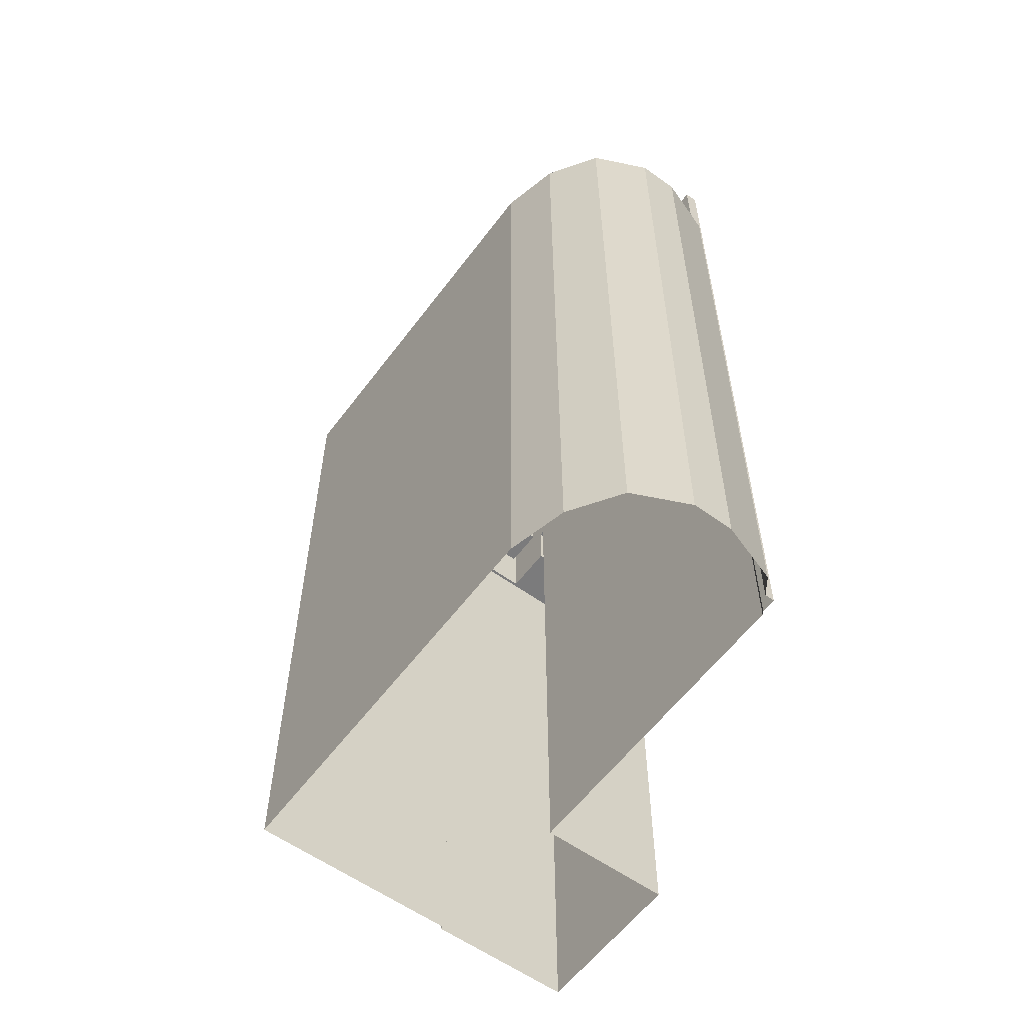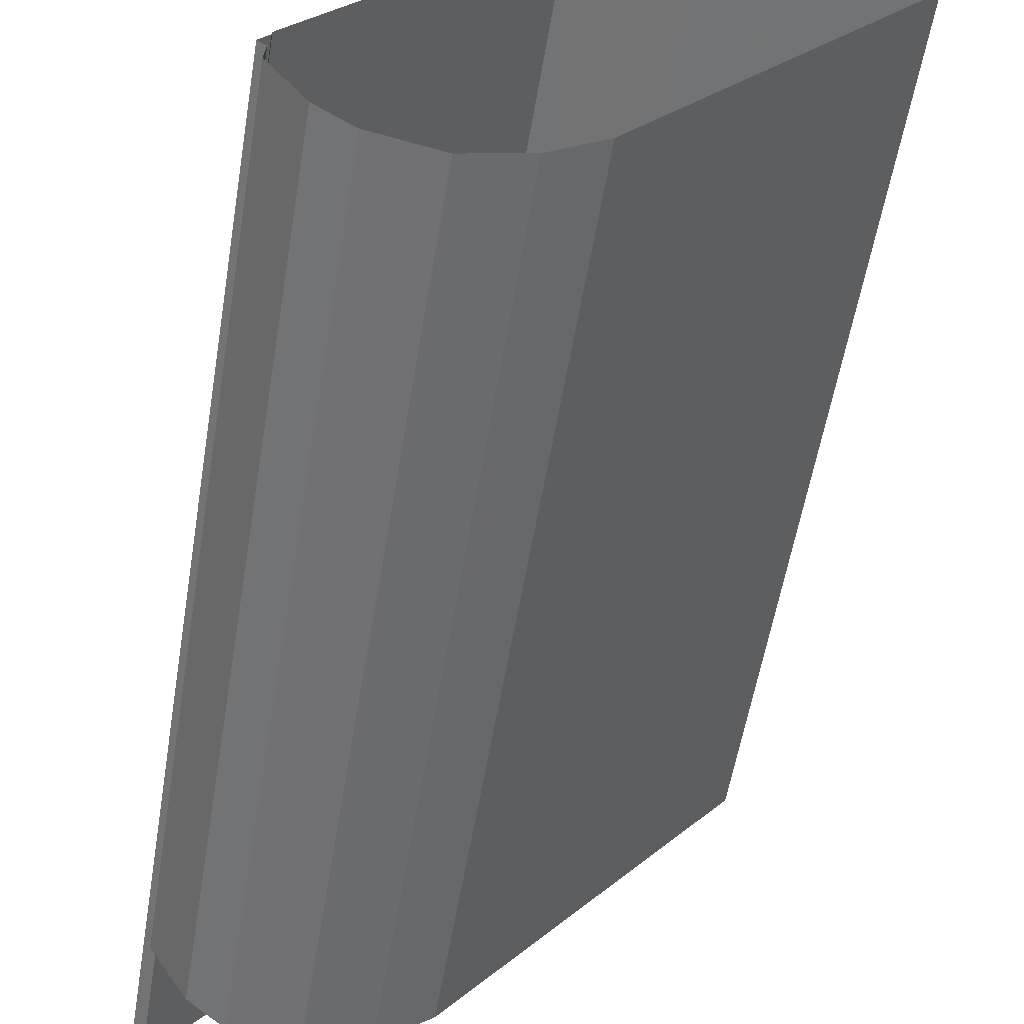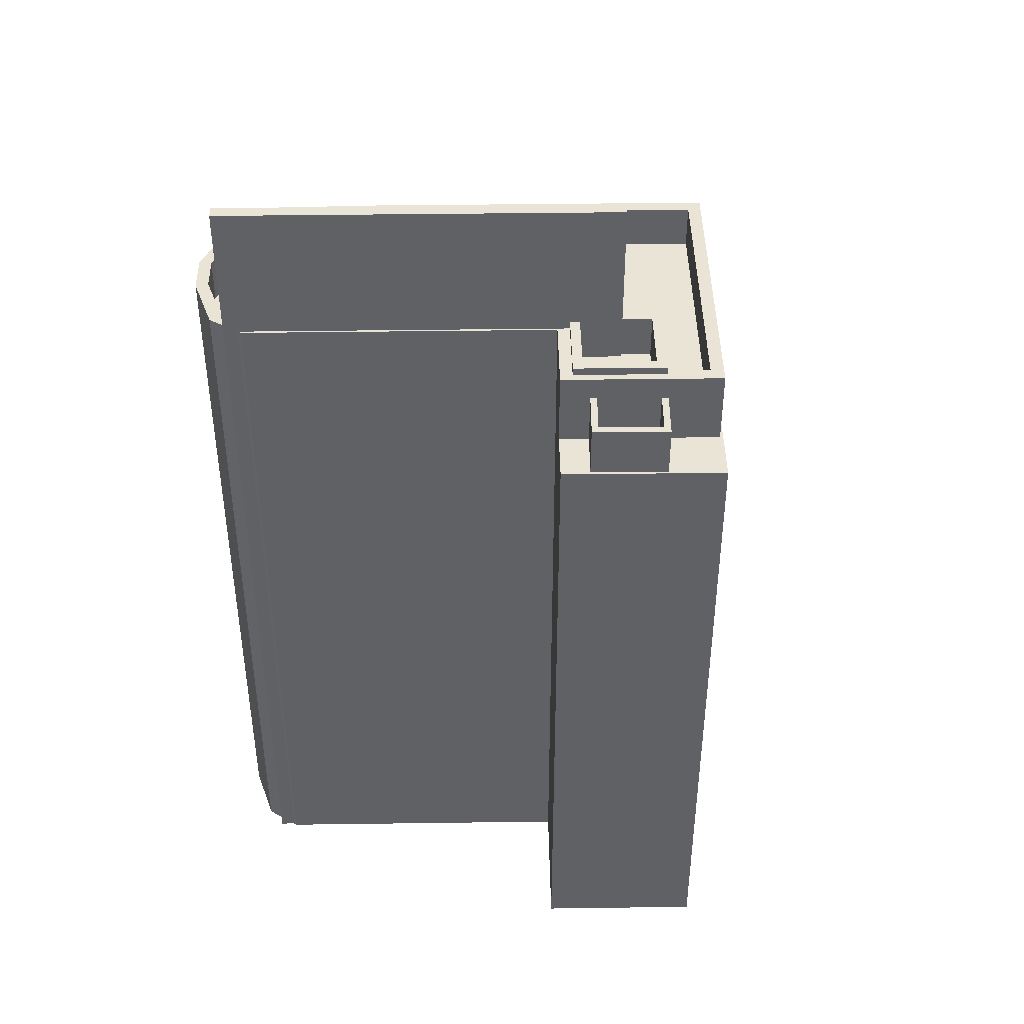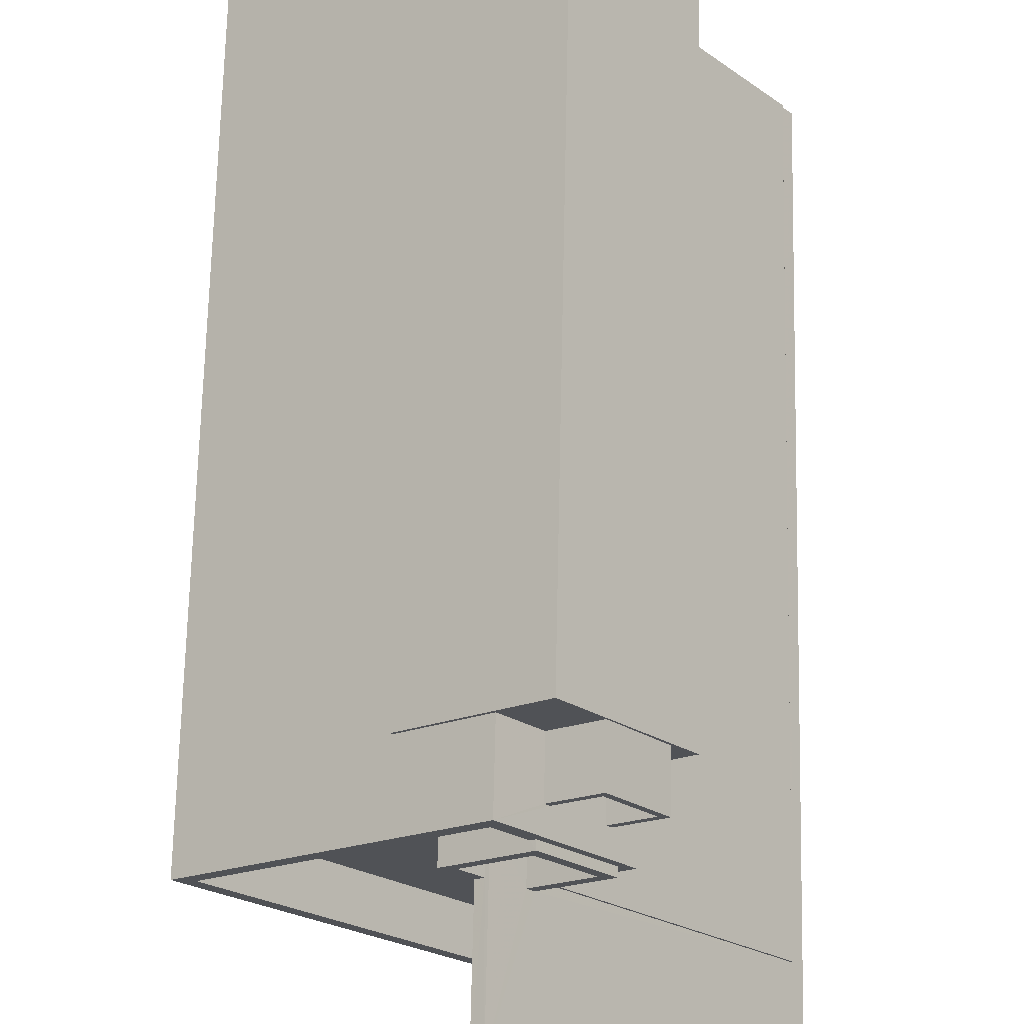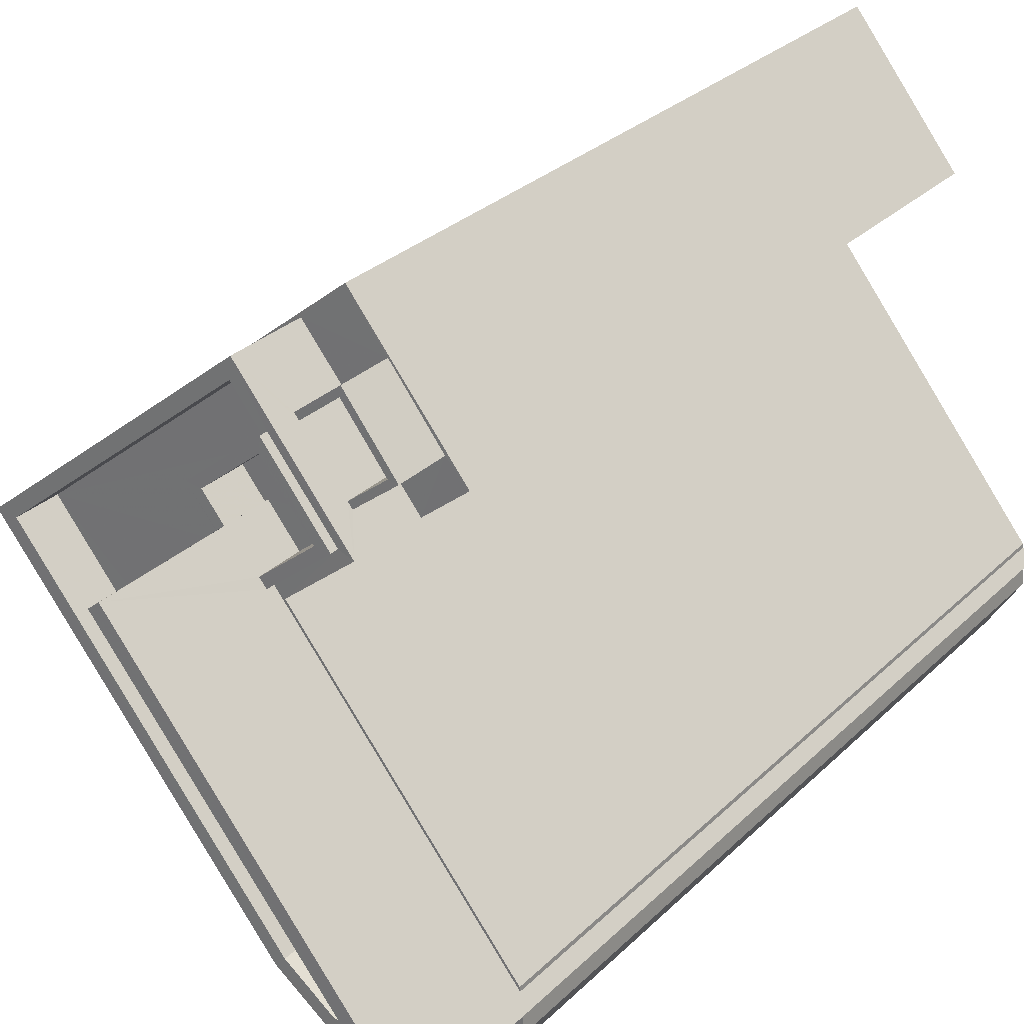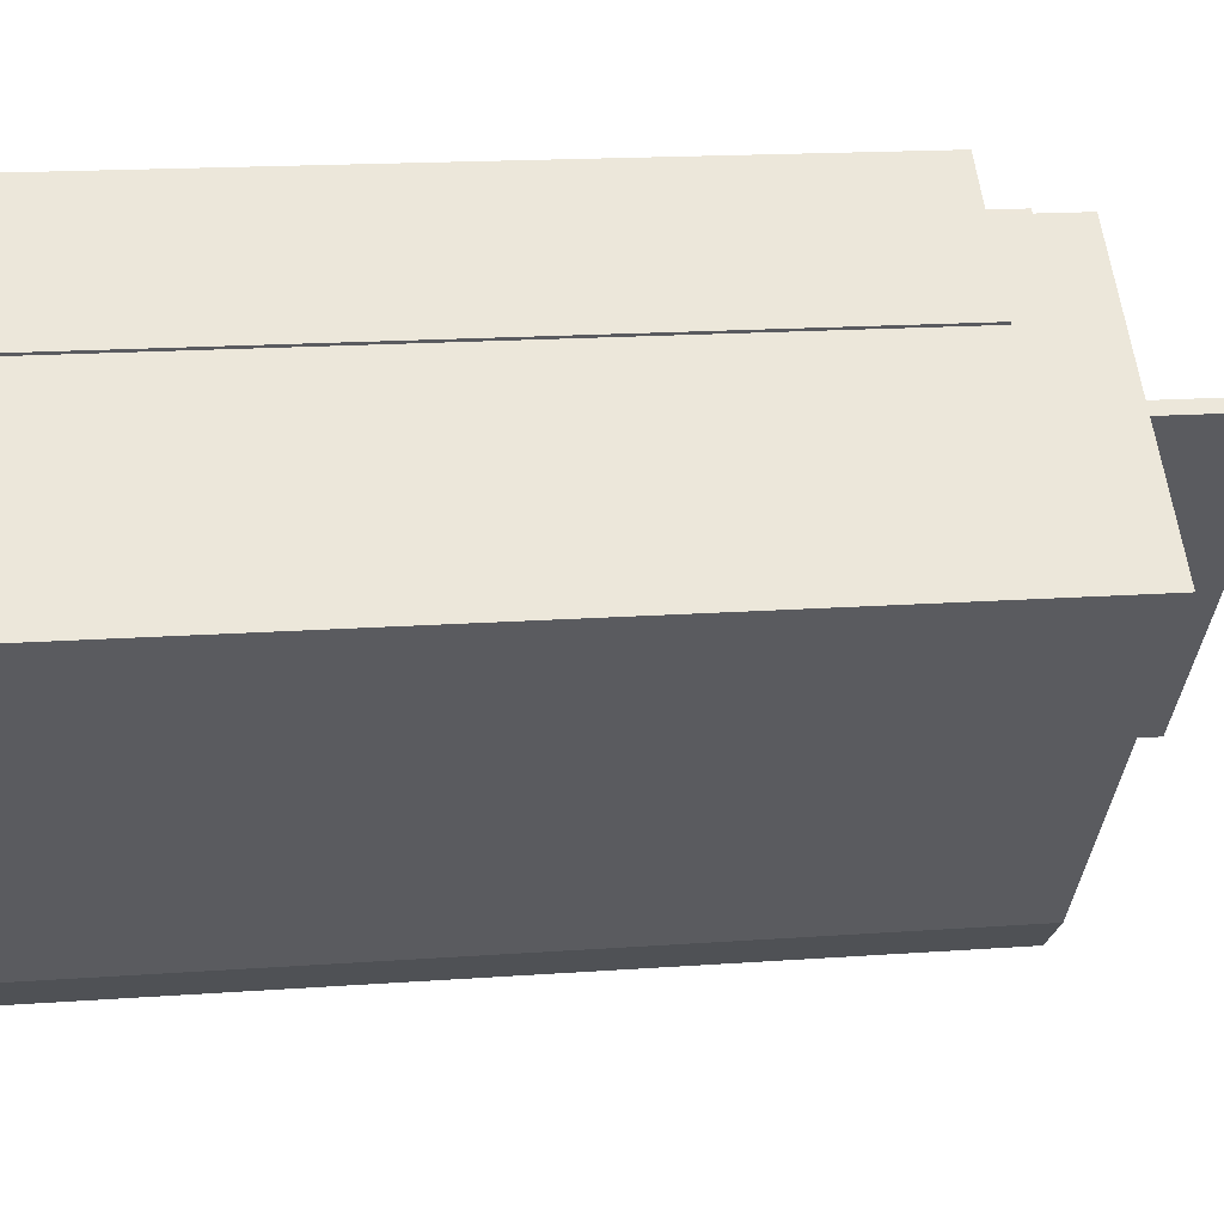
<metadata>
{"format":"obj","ext":"obj","renderer":"f3d","projection":"perspective","resolution":1024,"background":"white","views":[{"elev":-58.5,"azim":2.4,"up":"+Z"},{"elev":-55.6,"azim":170.7,"up":"+Y"},{"elev":42.5,"azim":128.0,"up":"+Z"},{"elev":69.2,"azim":1.3,"up":"+Y"},{"elev":28.6,"azim":35.3,"up":"+Y"},{"elev":16.4,"azim":-98.6,"up":"+Y"}]}
</metadata>
<code>
v -1.139e+04 -3.756e+04 33.34
v -1.14e+04 -3.756e+04 33.34
v -1.14e+04 -3.756e+04 33.34
v -1.141e+04 -3.755e+04 33.34
v -1.14e+04 -3.755e+04 33.34
v -1.14e+04 -3.756e+04 33.34
v -1.14e+04 -3.756e+04 33.34
v -1.141e+04 -3.754e+04 33.34
v -1.14e+04 -3.754e+04 33.34
v -1.141e+04 -3.754e+04 33.34
v -1.139e+04 -3.756e+04 33.34
v -1.14e+04 -3.754e+04 33.34
v -1.139e+04 -3.756e+04 33.34
v -1.139e+04 -3.756e+04 33.34
v -1.139e+04 -3.756e+04 33.34
v -1.139e+04 -3.756e+04 33.34
v -1.139e+04 -3.756e+04 74.8
v -1.139e+04 -3.756e+04 74.8
v -1.14e+04 -3.754e+04 74.8
v -1.14e+04 -3.754e+04 74.8
v -1.139e+04 -3.756e+04 69.8
v -1.139e+04 -3.756e+04 69.8
v -1.139e+04 -3.756e+04 69.8
v -1.139e+04 -3.756e+04 69.8
v -1.14e+04 -3.756e+04 69.8
v -1.14e+04 -3.756e+04 69.8
v -1.14e+04 -3.756e+04 69.8
v -1.14e+04 -3.756e+04 69.8
v -1.139e+04 -3.756e+04 69.8
v -1.139e+04 -3.756e+04 69.55
v -1.139e+04 -3.756e+04 69.55
v -1.14e+04 -3.756e+04 69.55
v -1.14e+04 -3.755e+04 69.55
v -1.14e+04 -3.756e+04 69.55
v -1.14e+04 -3.755e+04 69.8
v -1.14e+04 -3.755e+04 69.8
v -1.14e+04 -3.754e+04 66.88
v -1.14e+04 -3.754e+04 66.88
v -1.14e+04 -3.754e+04 66.88
v -1.14e+04 -3.754e+04 66.89
v -1.14e+04 -3.754e+04 66.89
v -1.14e+04 -3.755e+04 66.89
v -1.14e+04 -3.754e+04 68.89
v -1.14e+04 -3.755e+04 68.89
v -1.14e+04 -3.755e+04 68.89
v -1.14e+04 -3.755e+04 68.88
v -1.14e+04 -3.755e+04 68.88
v -1.14e+04 -3.754e+04 68.88
v -1.14e+04 -3.754e+04 68.89
v -1.141e+04 -3.754e+04 68.88
v -1.14e+04 -3.754e+04 68.89
v -1.14e+04 -3.754e+04 68.88
v -1.14e+04 -3.754e+04 68.88
v -1.14e+04 -3.754e+04 68.89
v -1.14e+04 -3.756e+04 66.52
v -1.139e+04 -3.756e+04 66.52
v -1.139e+04 -3.756e+04 66.52
v -1.139e+04 -3.756e+04 66.52
v -1.14e+04 -3.756e+04 66.52
v -1.14e+04 -3.756e+04 66.52
v -1.14e+04 -3.755e+04 66.52
v -1.14e+04 -3.755e+04 66.52
v -1.14e+04 -3.755e+04 66.52
v -1.14e+04 -3.756e+04 66.52
v -1.14e+04 -3.756e+04 66.52
v -1.14e+04 -3.756e+04 66.52
v -1.14e+04 -3.756e+04 66.52
v -1.14e+04 -3.756e+04 66.52
v -1.14e+04 -3.754e+04 66.52
v -1.14e+04 -3.754e+04 66.52
v -1.141e+04 -3.754e+04 66.52
v -1.14e+04 -3.755e+04 66.52
v -1.14e+04 -3.755e+04 66.52
v -1.141e+04 -3.755e+04 66.52
v -1.14e+04 -3.756e+04 66.52
v -1.14e+04 -3.755e+04 66.52
v -1.139e+04 -3.756e+04 68.52
v -1.139e+04 -3.756e+04 68.52
v -1.14e+04 -3.755e+04 68.52
v -1.139e+04 -3.756e+04 68.52
v -1.139e+04 -3.756e+04 68.52
v -1.139e+04 -3.756e+04 68.52
v -1.14e+04 -3.754e+04 68.52
v -1.14e+04 -3.754e+04 68.52
v -1.14e+04 -3.754e+04 68.52
v -1.14e+04 -3.754e+04 68.52
v -1.139e+04 -3.756e+04 68.52
v -1.139e+04 -3.756e+04 68.52
v -1.14e+04 -3.755e+04 68.52
v -1.139e+04 -3.756e+04 68.52
v -1.139e+04 -3.756e+04 68.52
v -1.141e+04 -3.755e+04 68.52
v -1.141e+04 -3.755e+04 68.52
v -1.14e+04 -3.756e+04 68.52
v -1.14e+04 -3.756e+04 68.52
v -1.14e+04 -3.756e+04 68.52
v -1.14e+04 -3.756e+04 68.52
v -1.14e+04 -3.756e+04 68.52
v -1.14e+04 -3.756e+04 68.52
v -1.14e+04 -3.756e+04 68.52
v -1.14e+04 -3.756e+04 68.52
v -1.139e+04 -3.756e+04 68.52
v -1.14e+04 -3.754e+04 68.52
v -1.14e+04 -3.754e+04 68.52
v -1.139e+04 -3.756e+04 68.52
v -1.14e+04 -3.756e+04 69.08
v -1.14e+04 -3.755e+04 69.08
v -1.14e+04 -3.756e+04 69.08
v -1.14e+04 -3.755e+04 69.08
v -1.14e+04 -3.754e+04 65.46
v -1.14e+04 -3.754e+04 65.46
v -1.14e+04 -3.754e+04 65.46
v -1.14e+04 -3.754e+04 65.46
v -1.14e+04 -3.754e+04 67.46
v -1.14e+04 -3.754e+04 67.46
v -1.14e+04 -3.754e+04 67.46
v -1.14e+04 -3.754e+04 67.46
v -1.14e+04 -3.754e+04 67.46
v -1.14e+04 -3.754e+04 67.46
v -1.14e+04 -3.754e+04 67.46
v -1.14e+04 -3.754e+04 67.46
v -1.141e+04 -3.754e+04 65.11
v -1.14e+04 -3.754e+04 65.12
v -1.141e+04 -3.754e+04 65.11
v -1.14e+04 -3.754e+04 65.12
v -1.14e+04 -3.754e+04 65.12
v -1.14e+04 -3.754e+04 65.12
v -1.14e+04 -3.754e+04 65.12
v -1.14e+04 -3.754e+04 65.12
v -1.14e+04 -3.754e+04 65.12
v -1.14e+04 -3.754e+04 65.12
f 1 2 3
f 4 5 3
f 6 2 7
f 8 9 10
f 5 4 10
f 2 11 7
f 9 12 5
f 13 14 11
f 15 16 13
f 1 15 2
f 5 1 3
f 10 9 5
f 2 15 11
f 15 13 11
f 17 18 19
f 20 17 19
f 21 22 23
f 21 24 22
f 25 26 27
f 28 25 27
f 29 24 21
f 29 21 28
f 29 28 27
f 30 31 32
f 31 33 34
f 32 31 34
f 26 25 35
f 35 36 22
f 22 36 23
f 25 36 35
f 37 38 39
f 37 39 40
f 39 41 40
f 39 42 41
f 43 44 45
f 46 47 48
f 45 49 43
f 50 46 48
f 43 49 51
f 52 48 53
f 50 52 51
f 54 43 51
f 52 54 51
f 50 48 52
f 55 56 57
f 56 55 58
f 55 59 58
f 60 61 62
f 61 63 62
f 55 64 59
f 60 65 55
f 55 65 64
f 66 67 65
f 68 67 66
f 66 60 62
f 66 65 60
f 69 70 71
f 72 73 63
f 70 74 71
f 75 68 66
f 68 75 74
f 74 76 71
f 72 76 73
f 73 62 63
f 76 75 73
f 75 76 74
f 77 78 79
f 80 81 82
f 79 83 84
f 85 83 86
f 81 87 88
f 77 79 89
f 82 90 91
f 92 86 93
f 91 94 95
f 96 92 93
f 96 97 92
f 98 99 95
f 100 101 96
f 101 97 96
f 81 88 102
f 92 103 86
f 100 99 98
f 103 104 85
f 105 94 91
f 90 105 91
f 81 102 90
f 89 79 84
f 94 98 95
f 100 98 101
f 84 83 85
f 82 81 90
f 103 85 86
f 106 107 108
f 106 109 107
f 110 111 112
f 113 110 112
f 114 115 116
f 115 117 116
f 118 119 120
f 120 119 121
f 116 117 121
f 119 116 121
f 122 123 124
f 125 124 123
f 125 126 127
f 128 129 130
f 127 129 128
f 126 123 131
f 126 129 127
f 125 123 126
f 77 16 15
f 16 77 18
f 39 19 44
f 42 39 44
f 19 18 45
f 45 77 89
f 19 45 44
f 45 18 77
f 13 16 80
f 16 18 80
f 80 17 81
f 80 18 17
f 35 63 61
f 47 72 63
f 81 17 24
f 87 81 24
f 17 20 35
f 48 47 20
f 24 17 22
f 22 17 35
f 35 47 63
f 35 20 47
f 53 19 39
f 39 38 53
f 20 19 53
f 48 20 53
f 36 33 31
f 23 36 31
f 21 31 30
f 21 23 31
f 28 30 32
f 28 21 30
f 28 32 34
f 25 28 34
f 25 34 33
f 36 25 33
f 87 29 88
f 87 24 29
f 55 102 27
f 27 102 29
f 55 57 102
f 29 102 88
f 26 55 27
f 26 60 55
f 61 60 26
f 35 61 26
f 41 54 40
f 41 43 54
f 41 44 43
f 41 42 44
f 52 38 37
f 52 53 38
f 40 54 52
f 37 40 52
f 72 46 76
f 72 47 46
f 45 84 49
f 45 89 84
f 50 71 76
f 46 50 76
f 51 85 104
f 51 104 50
f 104 71 50
f 104 69 71
f 84 51 49
f 84 85 51
f 13 82 14
f 13 80 82
f 15 1 78
f 77 15 78
f 79 1 5
f 79 78 1
f 91 11 14
f 82 91 14
f 95 7 11
f 91 95 11
f 99 6 7
f 95 99 7
f 100 2 6
f 99 100 6
f 10 4 122
f 4 93 122
f 122 86 123
f 122 93 86
f 96 3 2
f 100 96 2
f 93 4 3
f 96 93 3
f 131 123 120
f 128 130 115
f 123 86 120
f 110 113 118
f 128 115 83
f 86 83 118
f 86 118 120
f 110 118 114
f 115 114 83
f 114 118 83
f 127 128 12
f 12 128 5
f 5 128 79
f 128 83 79
f 101 64 65
f 101 98 64
f 97 65 67
f 97 101 65
f 67 68 97
f 68 74 92
f 97 68 92
f 70 103 92
f 74 70 92
f 69 104 103
f 70 69 103
f 57 56 90
f 102 57 90
f 105 56 58
f 105 90 56
f 94 58 59
f 94 105 58
f 98 59 64
f 98 94 59
f 66 108 75
f 66 106 108
f 108 107 73
f 75 108 73
f 107 109 62
f 73 107 62
f 62 106 66
f 62 109 106
f 119 112 111
f 116 119 111
f 114 116 111
f 110 114 111
f 118 112 119
f 118 113 112
f 115 129 117
f 115 130 129
f 120 121 126
f 131 120 126
f 129 121 117
f 129 126 121
f 122 124 8
f 10 122 8
f 124 125 9
f 8 124 9
f 125 12 9
f 125 127 12

</code>
